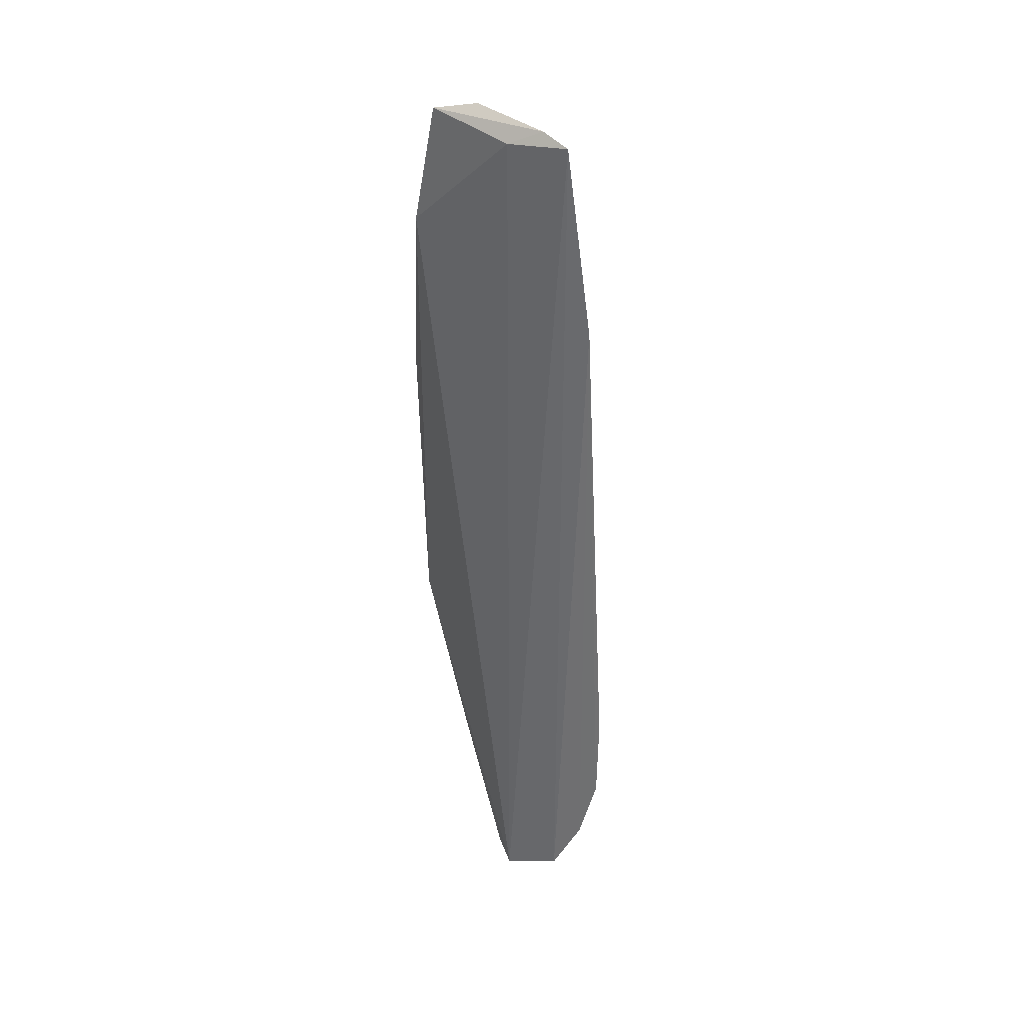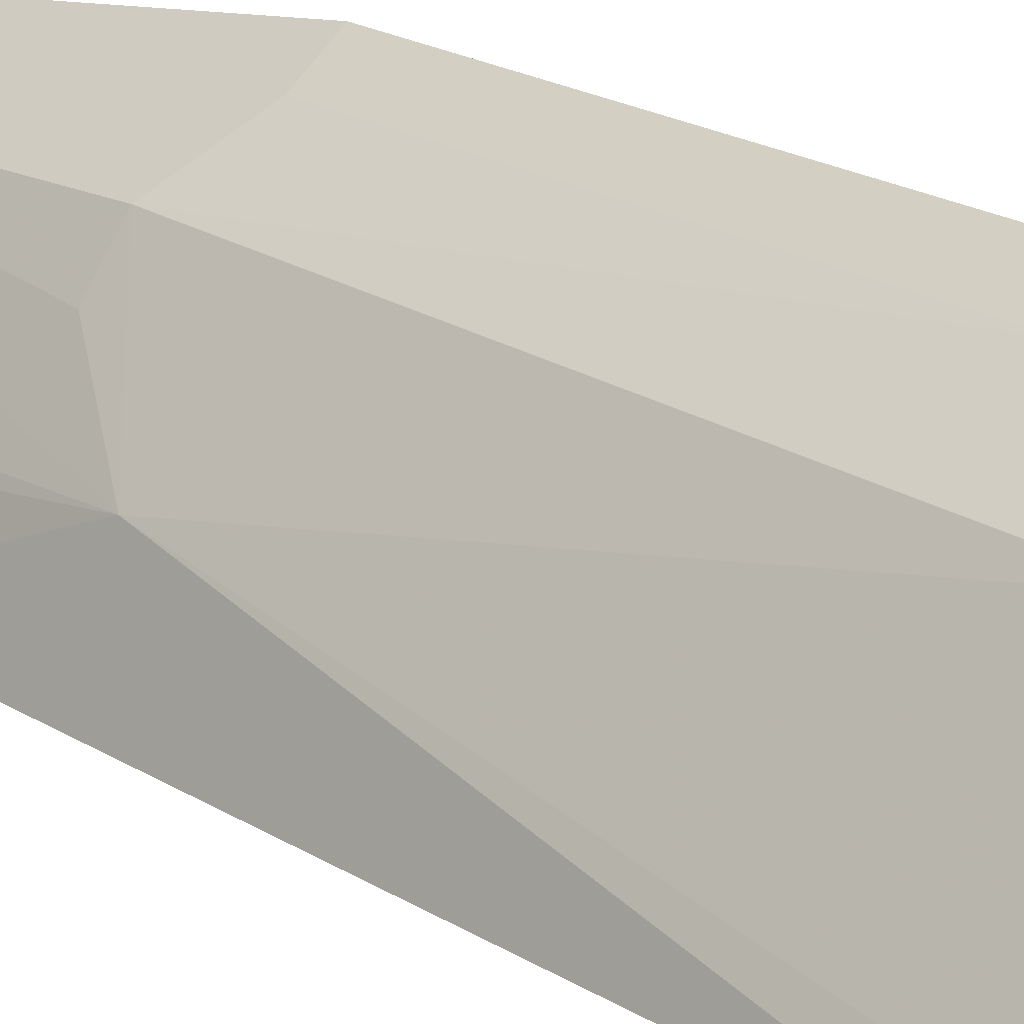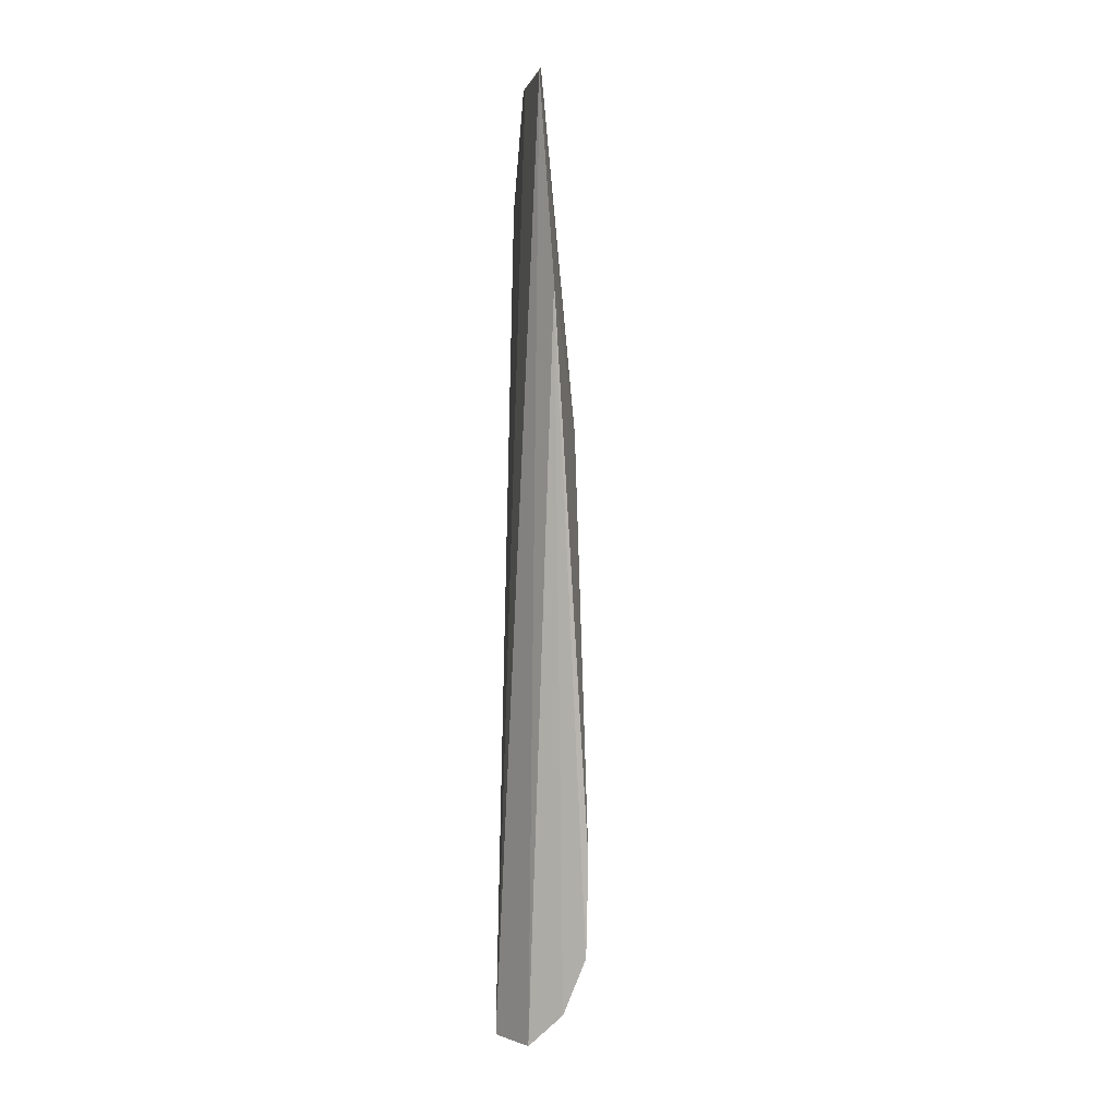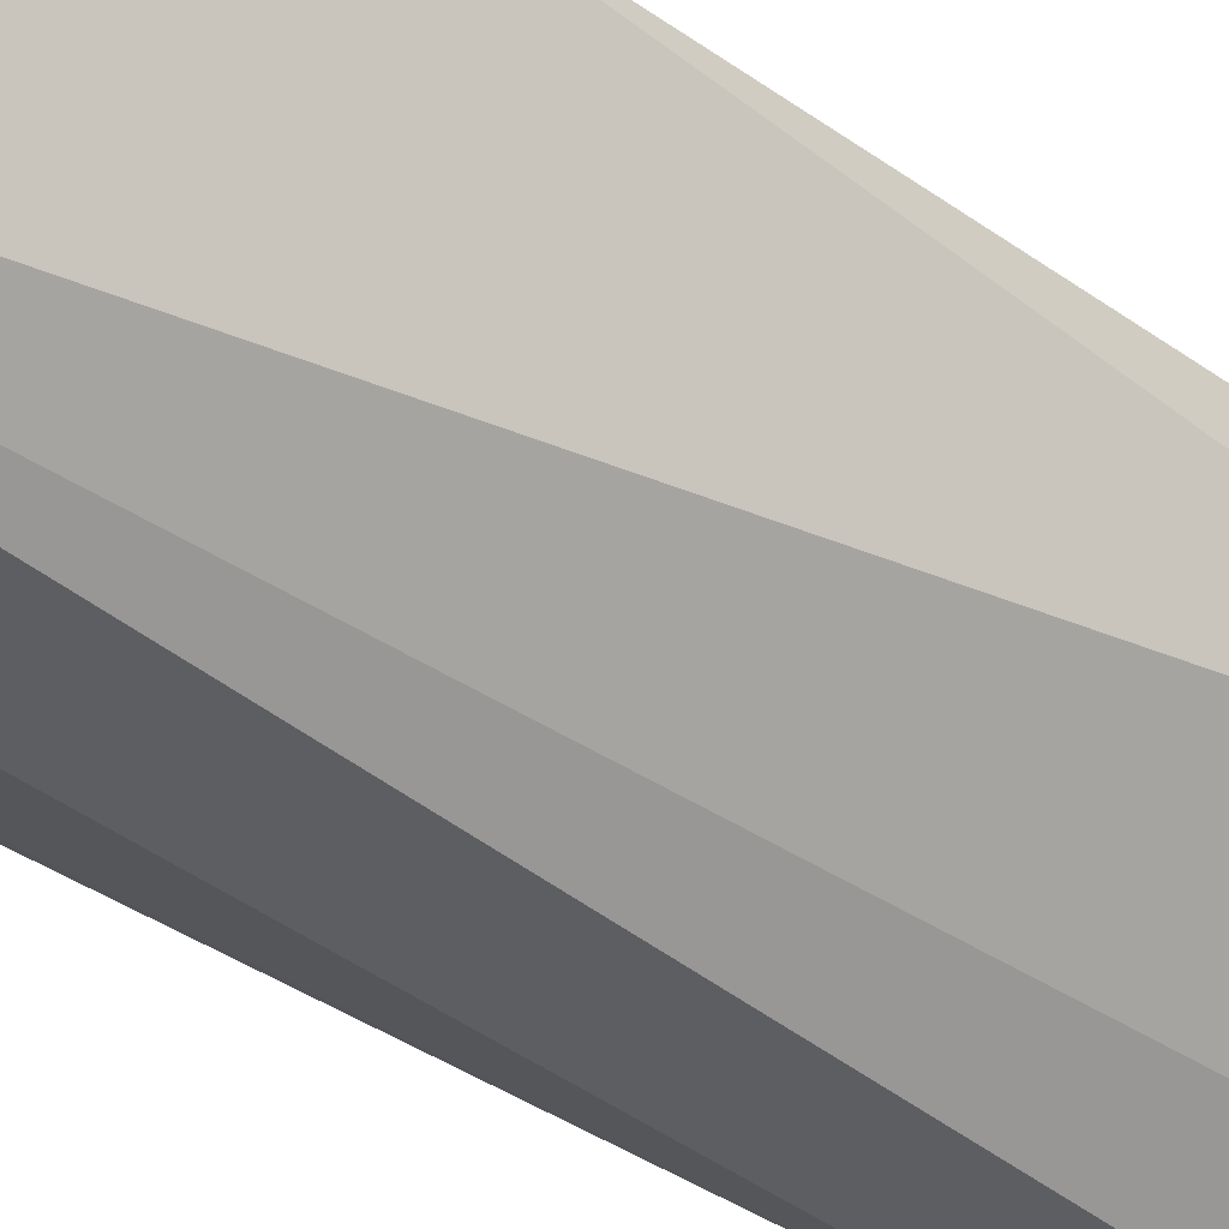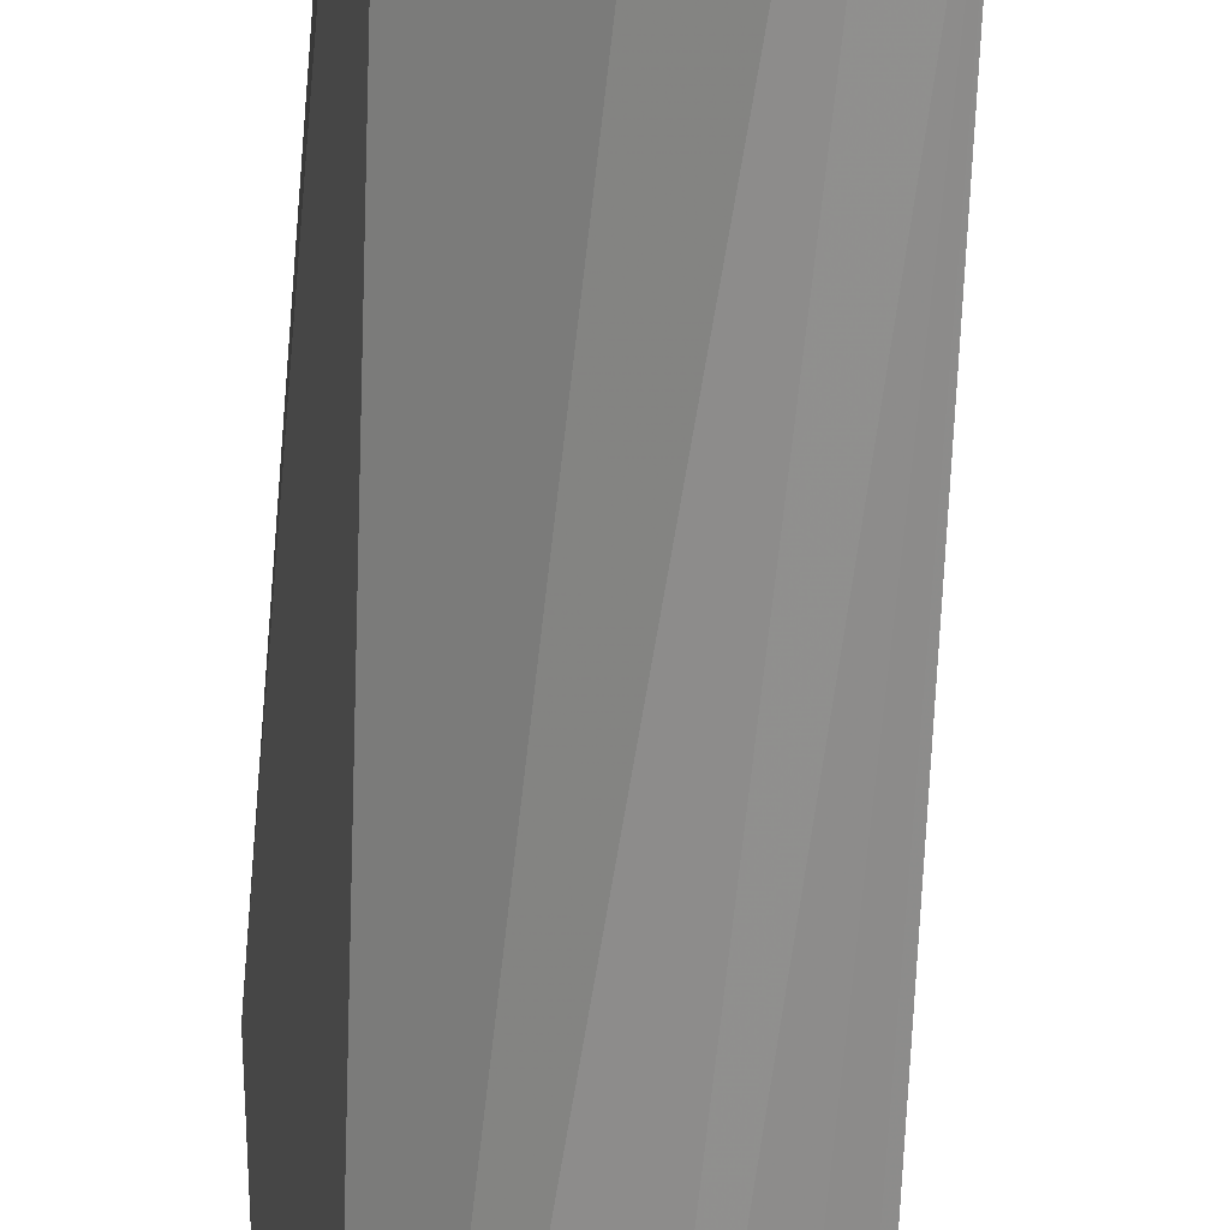
<metadata>
{"format":"obj","ext":"obj","renderer":"f3d","projection":"perspective","resolution":1024,"background":"white","views":[{"elev":37.9,"azim":-14.3,"up":"+Z"},{"elev":20.8,"azim":138.3,"up":"+Y"},{"elev":7.7,"azim":33.0,"up":"+Z"},{"elev":-35.2,"azim":-134.8,"up":"+Y"},{"elev":-66.3,"azim":-5.9,"up":"+Y"}]}
</metadata>
<code>
v 0.1273 0.06066 -0.09762
v 0.1488 0.06108 -0.4439
v 0.1077 0.1101 -0.2128
v 0.0871 0.1095 -0.09845
v 0.1048 0.06109 -0.4848
v 0.1024 0.09958 -0.09386
v 0.1296 0.08238 -0.2368
v 0.1259 0.05377 -0.4829
v 0.1087 0.07863 -0.1017
v 0.09709 0.119 -0.4405
v 0.08015 0.1294 -0.2208
v 0.1208 0.07149 -0.09487
v 0.1494 0.06169 -0.4028
v 0.1162 0.09868 -0.2128
v 0.07948 0.1132 -0.1471
v 0.1027 0.07167 -0.4797
v 0.1323 0.07924 -0.4525
v 0.114 0.1133 -0.39
v 0.1366 0.05673 -0.1773
v 0.08315 0.1339 -0.3558
v 0.1399 0.05796 -0.4683
v 0.1455 0.06774 -0.4034
v 0.1159 0.1103 -0.4253
v 0.09067 0.1225 -0.2216
v 0.09363 0.1269 -0.3556
v 0.1383 0.06514 -0.4617
v 0.1076 0.1133 -0.437
v 0.1456 0.06612 -0.4424
v 0.1222 0.09402 -0.445
f 8 1 5
f 9 5 1
f 11 6 3
f 11 4 6
f 12 6 4
f 12 7 6
f 12 1 7
f 12 9 1
f 12 4 9
f 14 7 3
f 14 3 6
f 14 6 7
f 15 9 4
f 15 5 9
f 15 4 11
f 16 10 8
f 16 8 5
f 18 3 7
f 19 13 7
f 19 7 1
f 19 1 8
f 19 2 13
f 20 15 11
f 20 5 15
f 20 16 5
f 20 10 16
f 21 8 10
f 21 10 17
f 21 19 8
f 21 2 19
f 22 18 7
f 22 7 13
f 22 13 2
f 23 20 18
f 23 10 20
f 23 18 22
f 24 20 11
f 24 11 3
f 25 3 18
f 25 18 20
f 25 24 3
f 25 20 24
f 26 21 17
f 26 17 2
f 26 2 21
f 27 17 10
f 27 10 23
f 28 2 17
f 28 17 23
f 28 23 22
f 28 22 2
f 29 27 23
f 29 23 17
f 29 17 27

</code>
